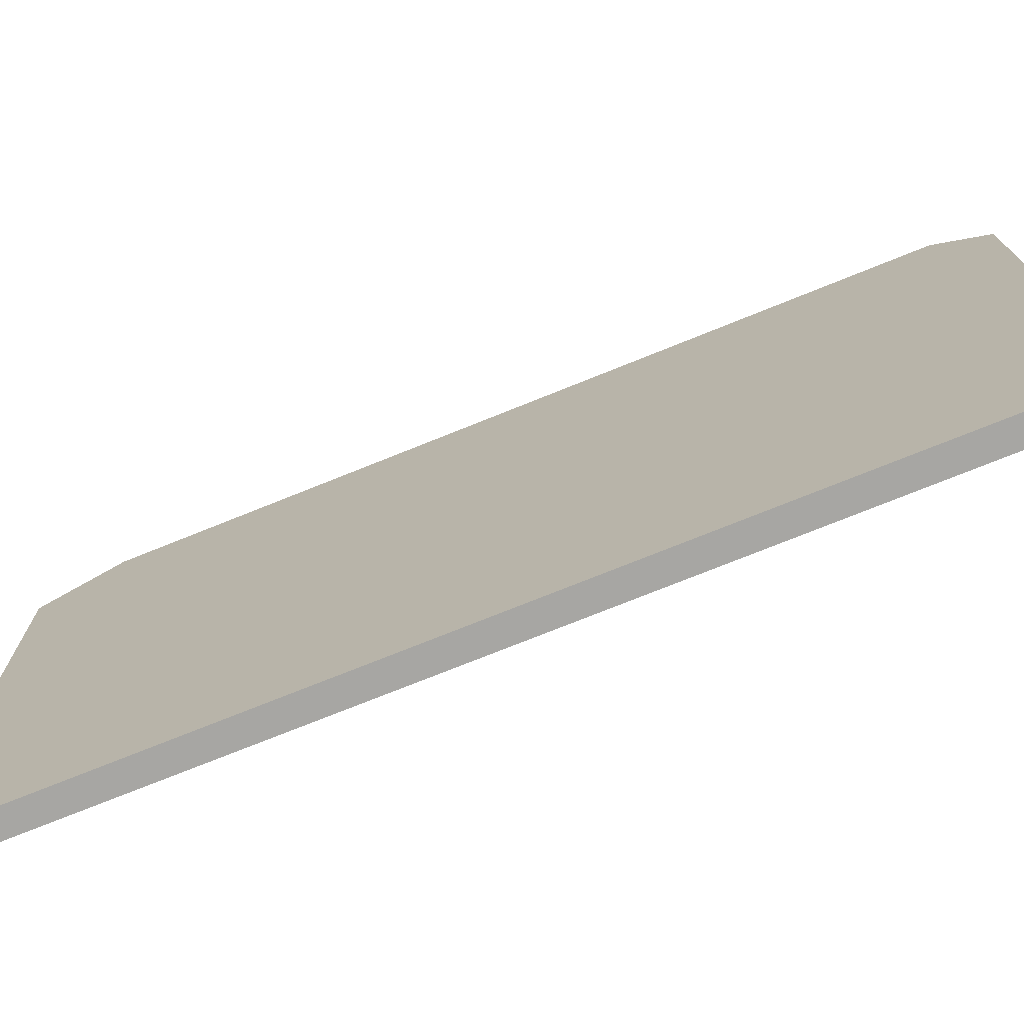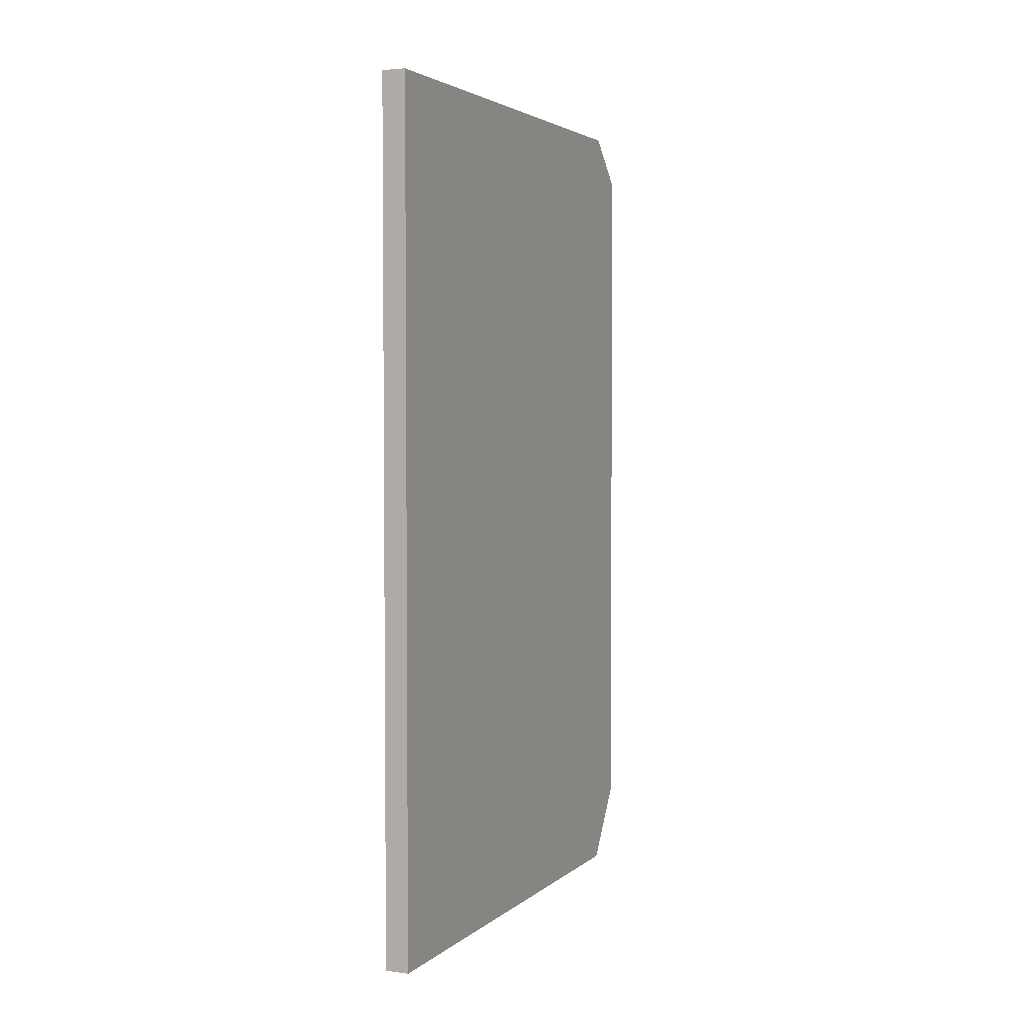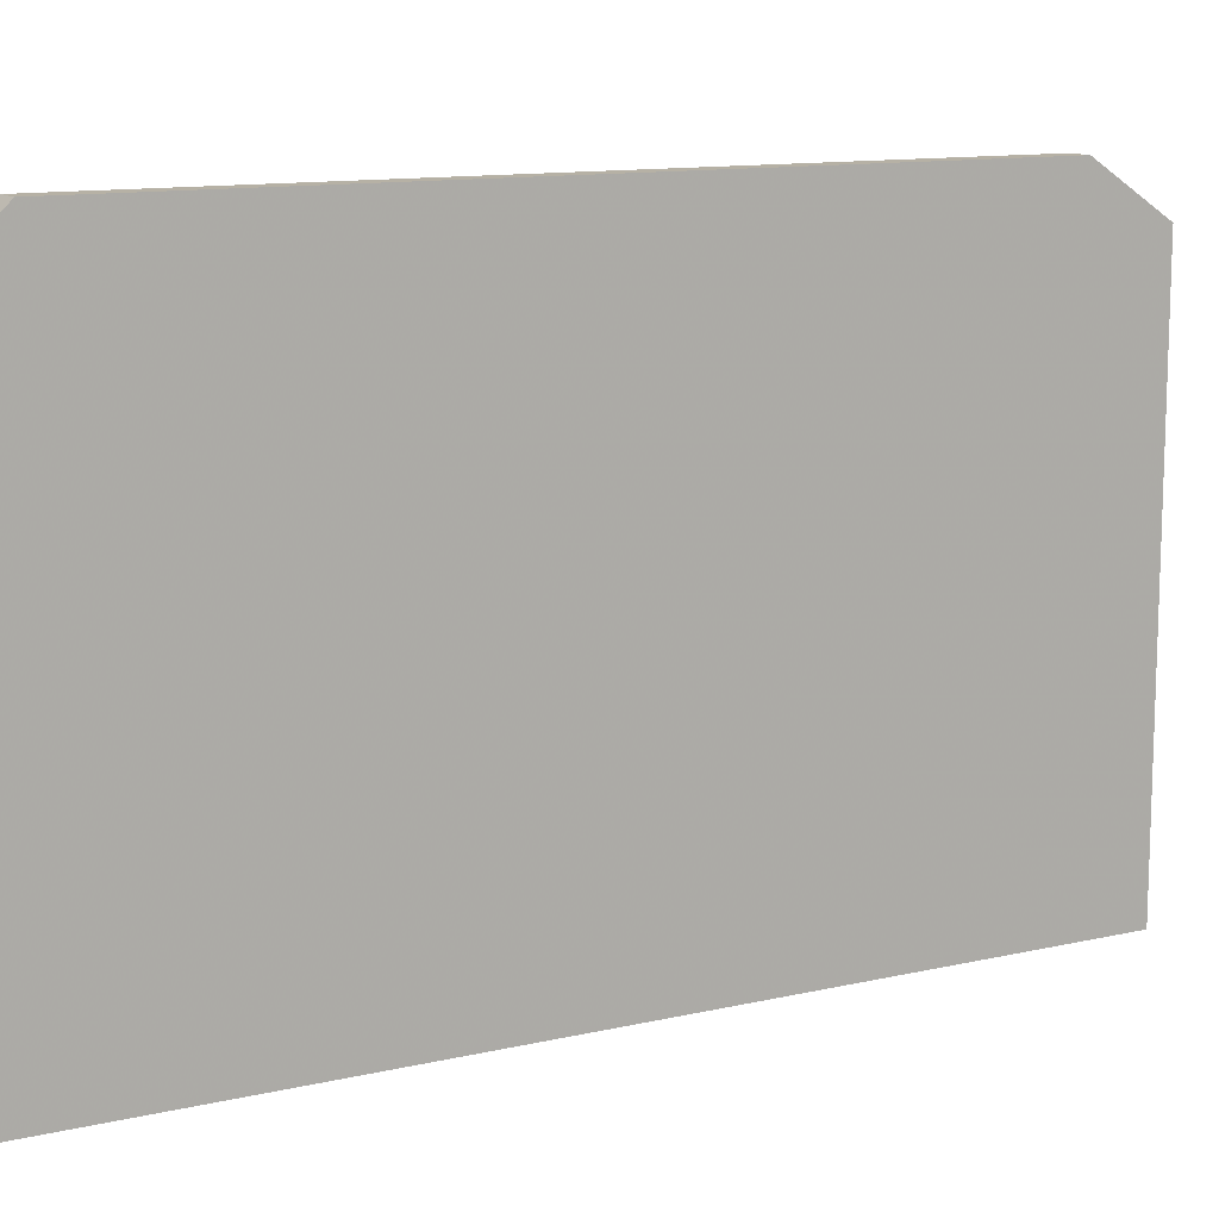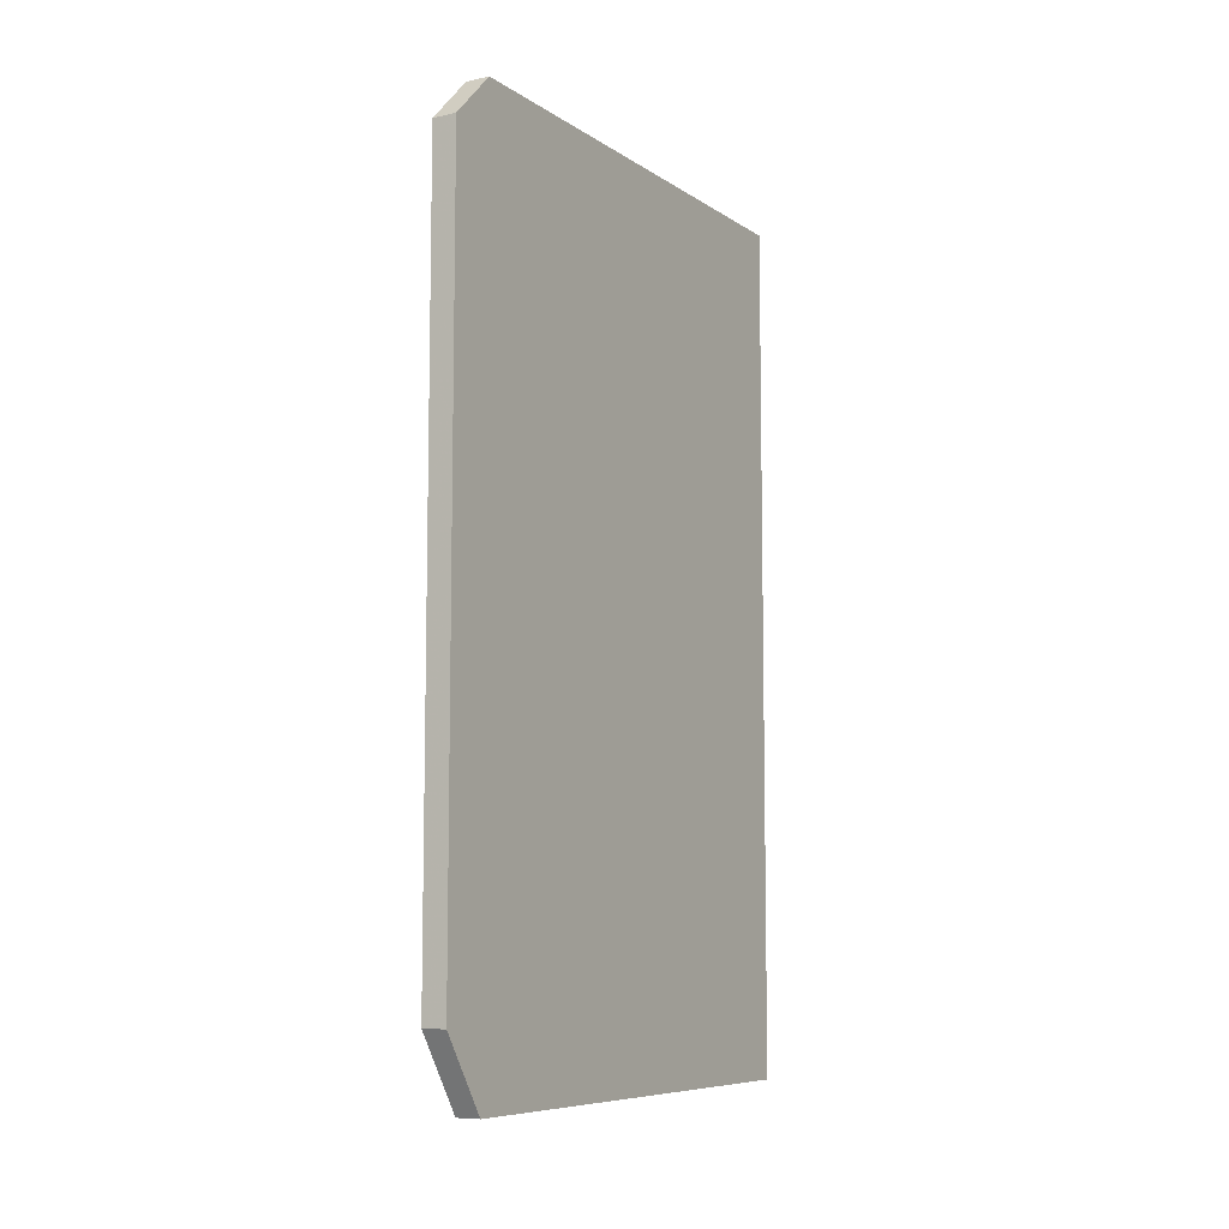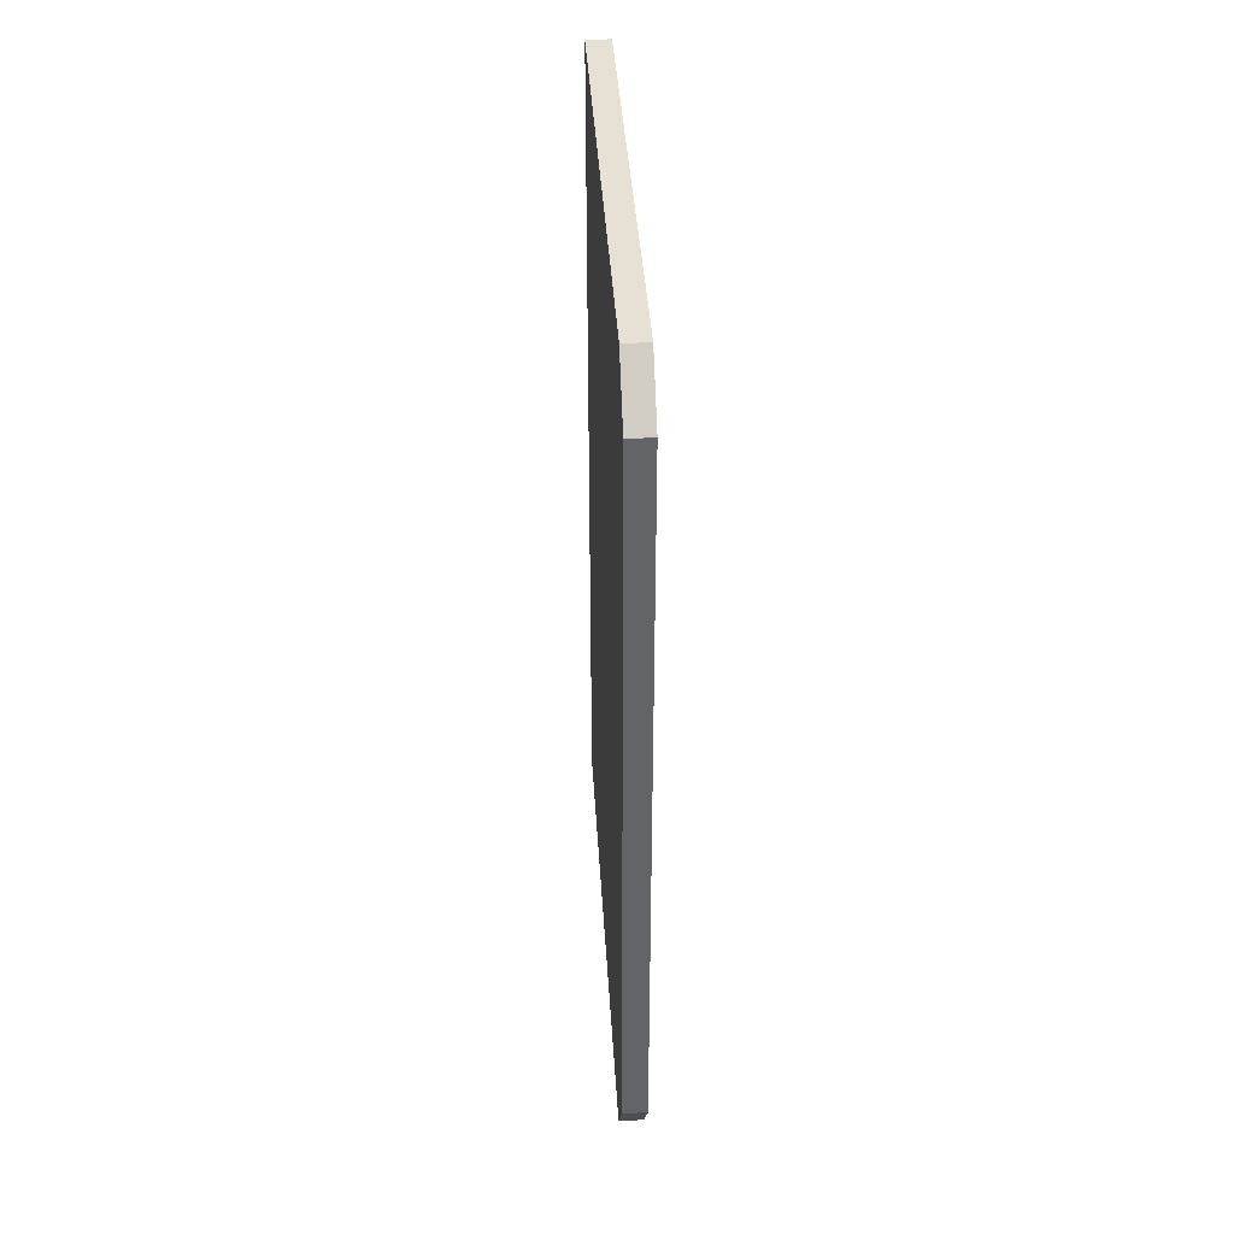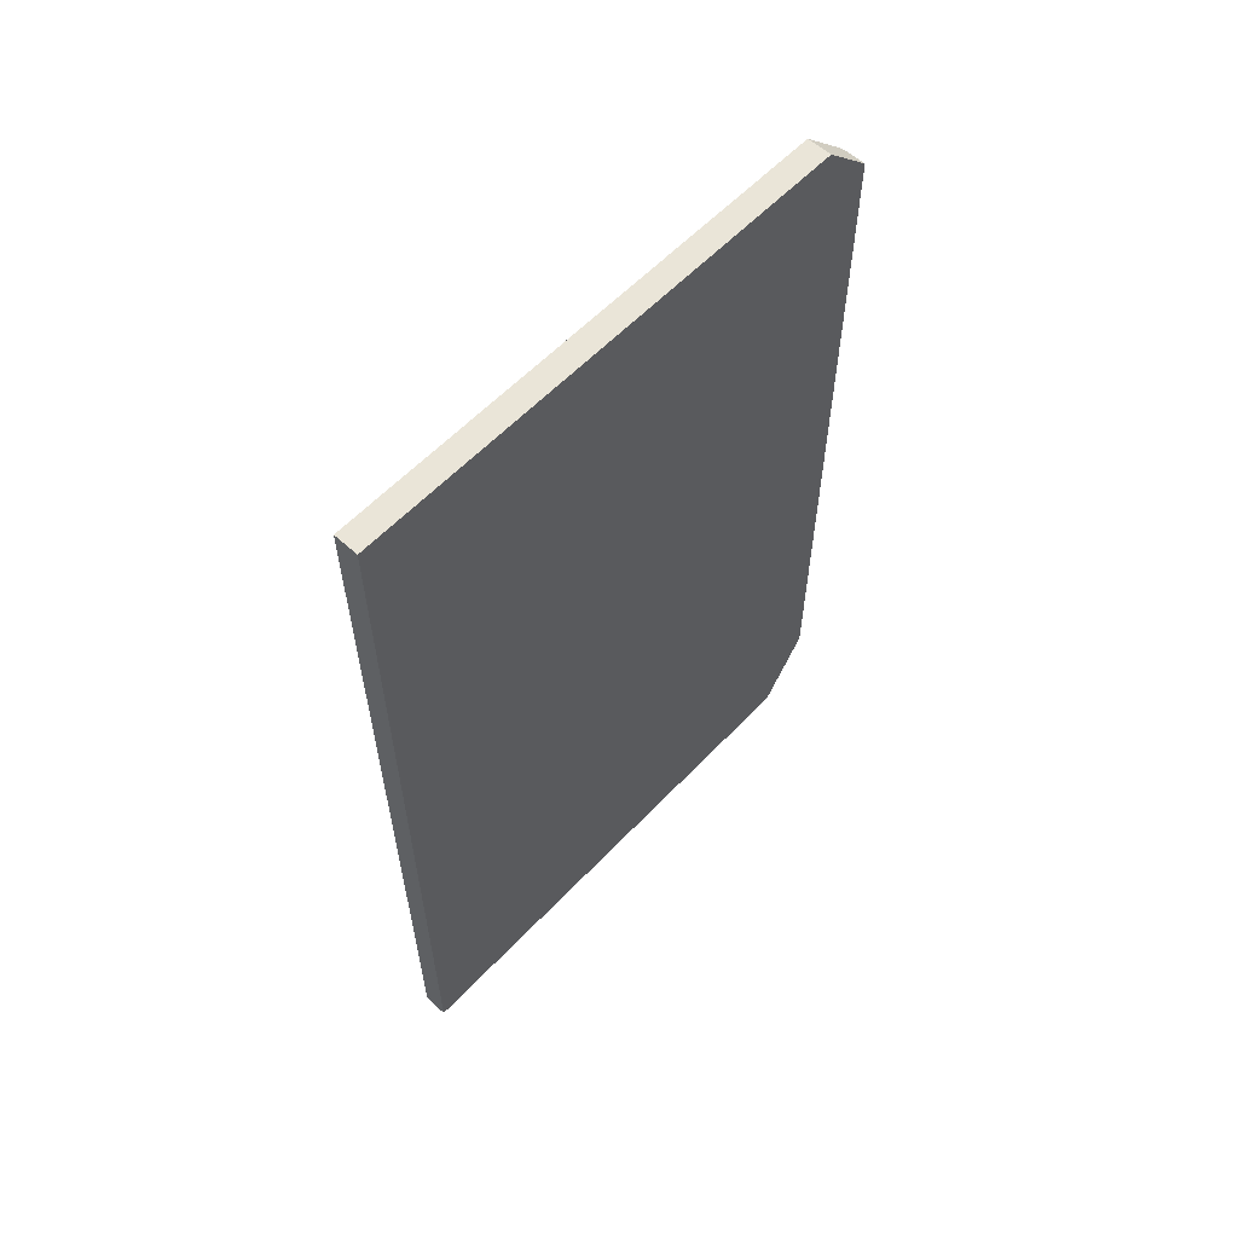
<metadata>
{"format":"obj","ext":"obj","renderer":"f3d","projection":"perspective","resolution":1024,"background":"white","views":[{"elev":-74.1,"azim":-68.0,"up":"+Y"},{"elev":3.3,"azim":23.8,"up":"+Z"},{"elev":12.0,"azim":61.3,"up":"+Y"},{"elev":-8.0,"azim":-149.3,"up":"+Z"},{"elev":39.0,"azim":176.6,"up":"+Z"},{"elev":58.8,"azim":43.0,"up":"+Z"}]}
</metadata>
<code>
v 0.01472 0.00789 -0.0002441
v 0.01521 0.00789 -0.0002441
v 0.01472 0.01912 0.01635
v 0.01521 0.01912 0.01635
v 0.01472 0.01912 0.00122
v 0.01521 0.01912 0.00122
v 0.01472 0.01814 0.01733
v 0.01521 0.01814 0.01733
v 0.01472 0.01814 -0.0002441
v 0.01521 0.01814 -0.0002441
v 0.01521 0.00789 0.01733
v 0.01472 0.00789 0.01733
f 4 8 11
f 4 11 2
f 4 2 10
f 4 10 6
f 9 10 2
f 9 2 1
f 7 8 4
f 7 4 3
f 12 11 8
f 12 8 7
f 12 1 2
f 12 2 11
f 5 9 1
f 5 1 12
f 5 12 7
f 5 7 3
f 5 3 4
f 5 4 6
f 5 6 10
f 5 10 9

</code>
